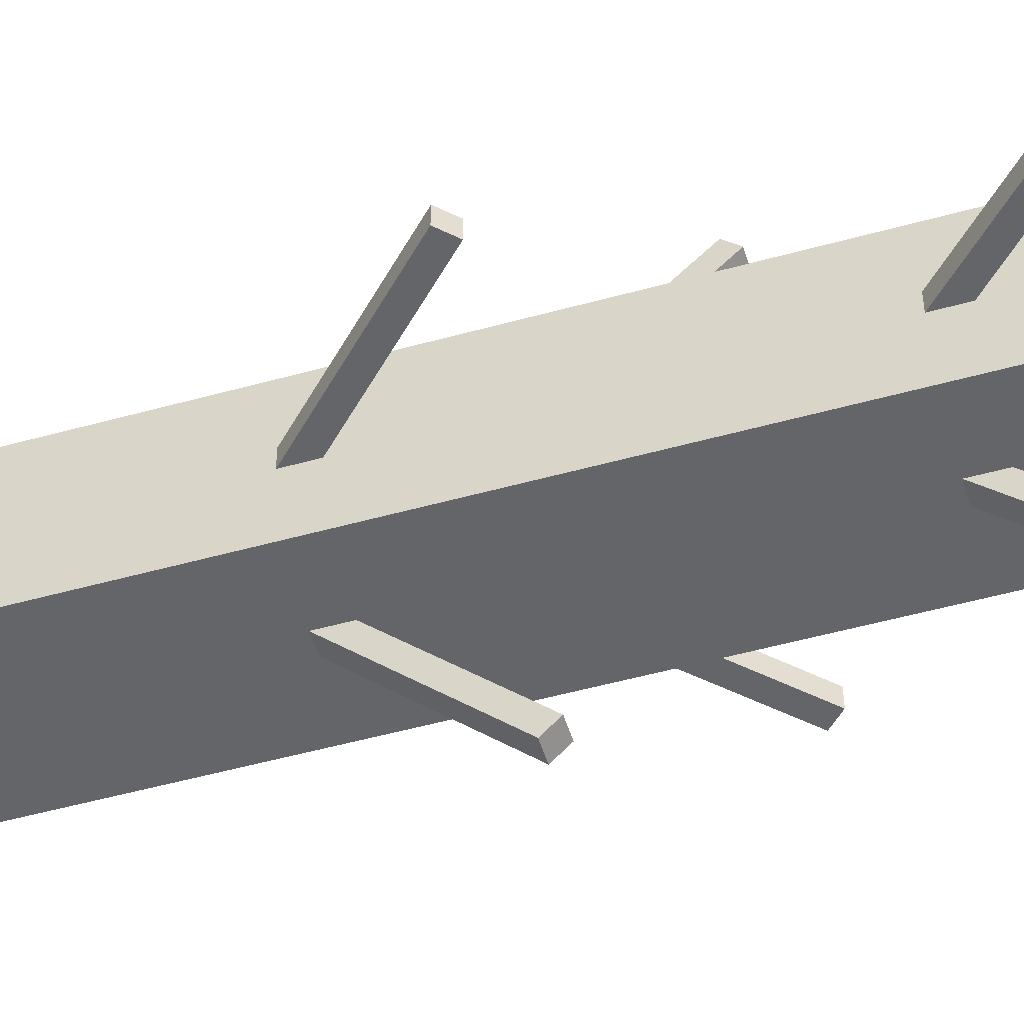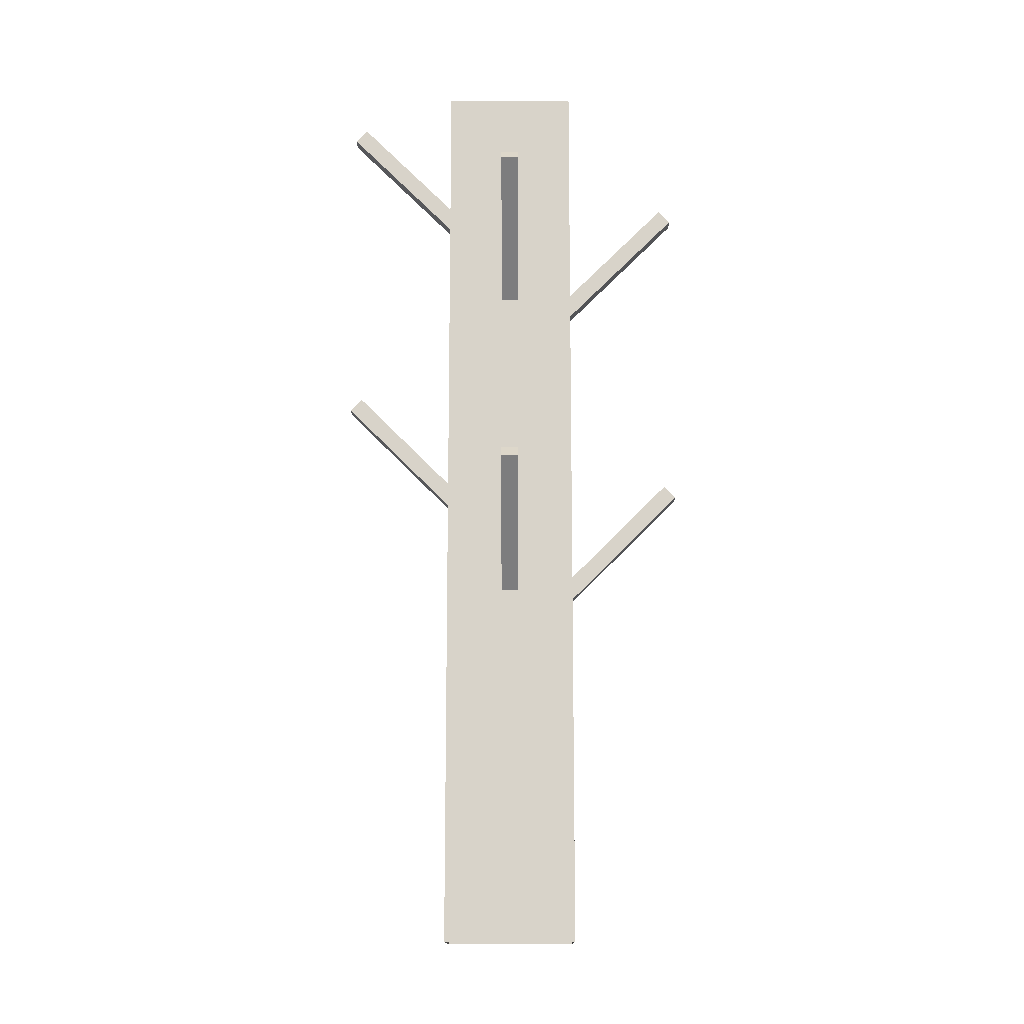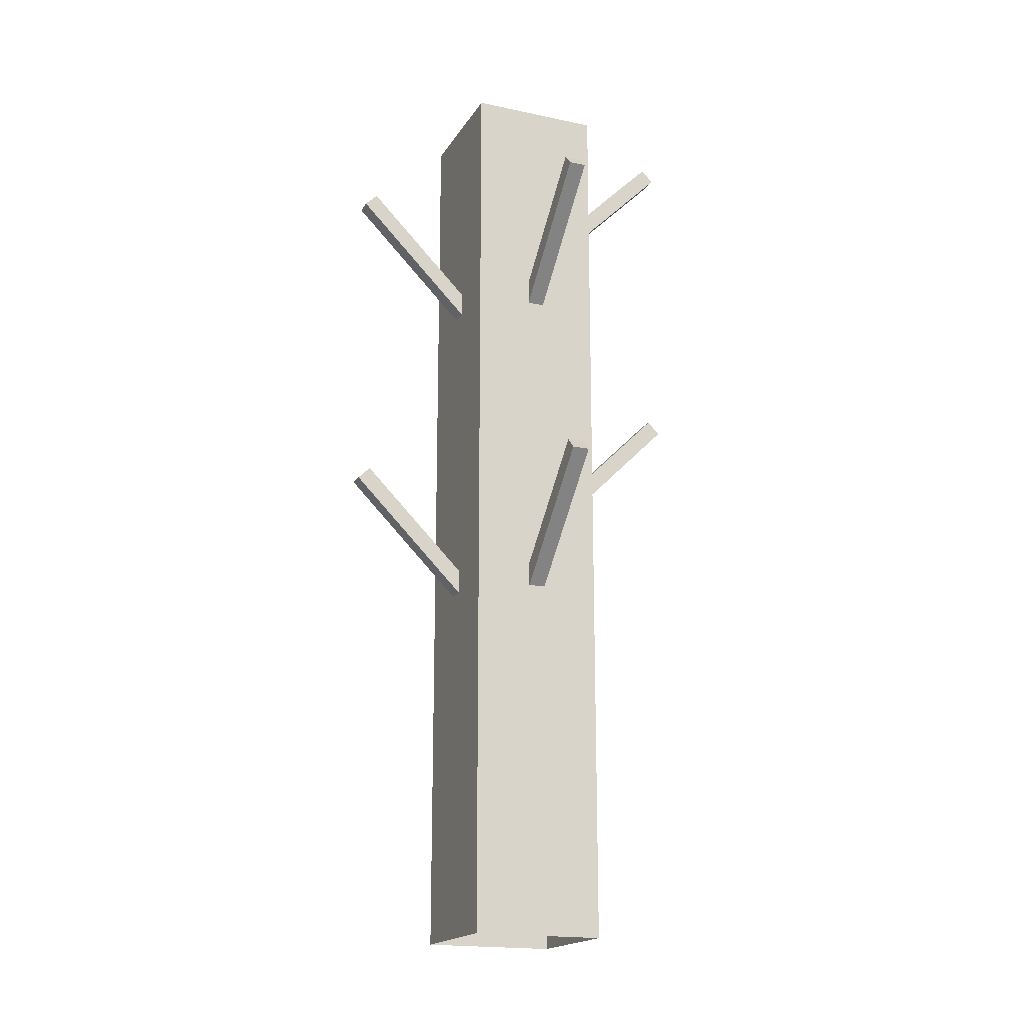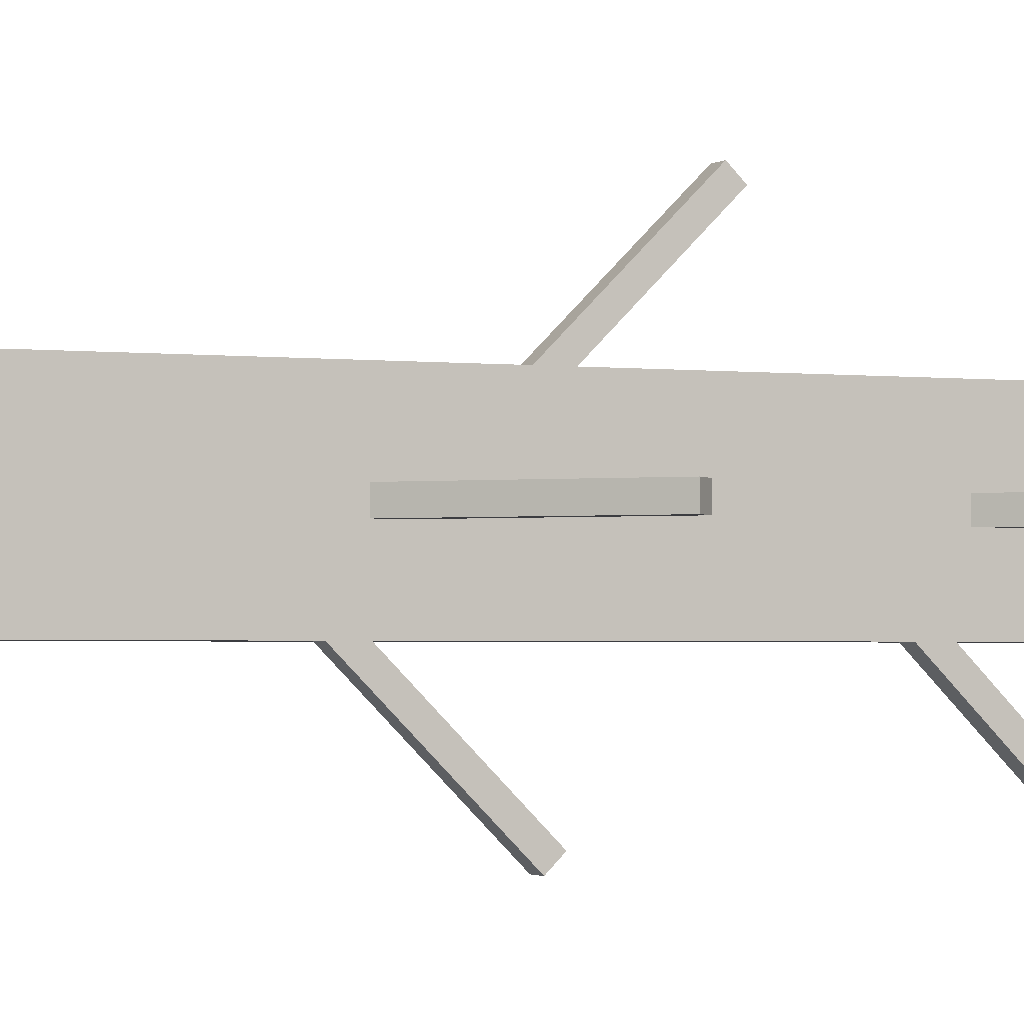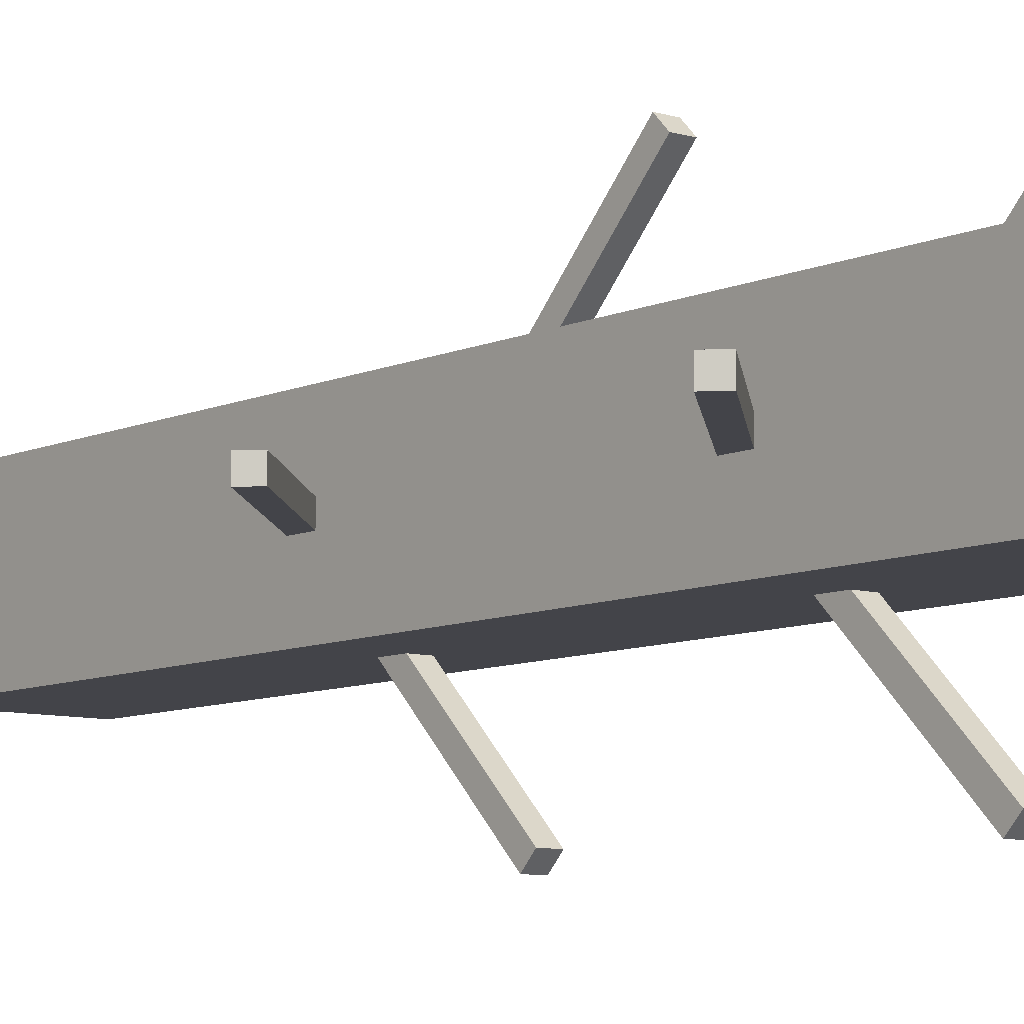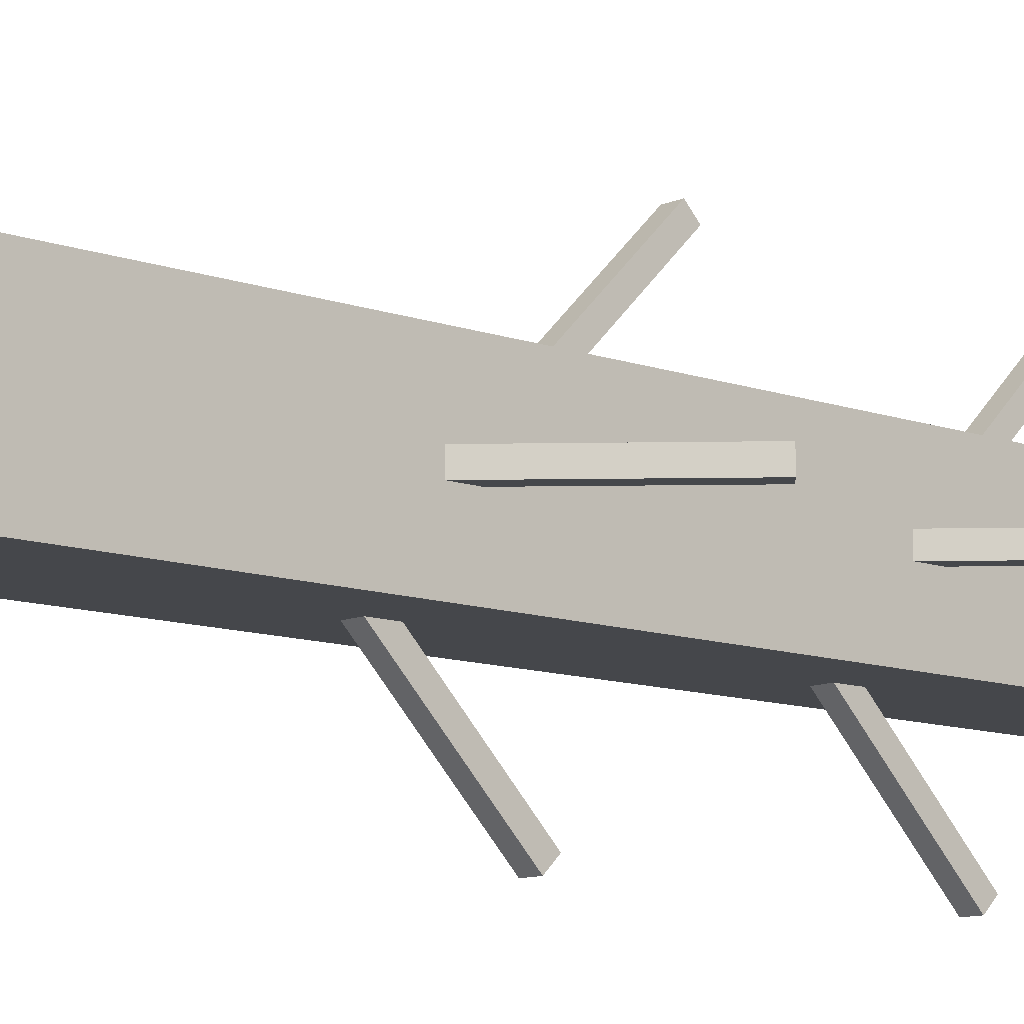
<metadata>
{"format":"obj","ext":"obj","renderer":"f3d","projection":"perspective","resolution":1024,"background":"white","views":[{"elev":-51.5,"azim":-73.2,"up":"+Y"},{"elev":-14.1,"azim":-89.8,"up":"+Z"},{"elev":-18.3,"azim":-22.4,"up":"+Z"},{"elev":-2.0,"azim":-113.8,"up":"+Y"},{"elev":-8.4,"azim":-38.9,"up":"+Y"},{"elev":-10.6,"azim":-132.5,"up":"+Y"}]}
</metadata>
<code>
g fort_volcan_tree_burn001
v -0.4842 0.5158 7.075
v 0.5158 0.5158 0.07539
v 0.5158 0.5158 7.075
v -0.4842 0.5158 0.07539
v 0.5158 0.5158 7.075
v 0.5158 -0.4842 0.07539
v 0.5158 -0.4842 7.075
v 0.5158 0.5158 0.07539
v 0.5158 -0.4842 7.075
v -0.4842 -0.4842 0.07539
v -0.4842 -0.4842 7.075
v 0.5158 -0.4842 0.07539
v -0.4842 -0.4842 7.075
v -0.4842 0.5158 0.07539
v -0.4842 0.5158 7.075
v -0.4842 -0.4842 0.07539
v -0.4842 0.5158 7.075
v 0.5158 -0.4842 7.075
v -0.4842 -0.4842 7.075
v 0.5158 0.5158 7.075
v -0.04921 -0.2989 2.79
v 0.08079 -0.3908 2.882
v 0.08079 -0.2989 2.79
v -0.04921 -0.3908 2.882
v -0.04921 1.359 4.448
v 0.08079 -0.2989 2.79
v 0.08079 1.359 4.448
v -0.04921 -0.2989 2.79
v 0.08079 -0.2989 2.79
v 0.08079 1.267 4.54
v 0.08079 1.359 4.448
v 0.08079 -0.3908 2.882
v 0.08079 1.267 4.54
v -0.04921 -0.3908 2.882
v -0.04921 1.267 4.54
v 0.08079 -0.3908 2.882
v -0.04921 -0.2989 2.79
v -0.04921 1.267 4.54
v -0.04921 -0.3908 2.882
v -0.04921 1.359 4.448
v -0.04921 1.359 4.448
v 0.08079 1.267 4.54
v -0.04921 1.267 4.54
v 0.08079 1.359 4.448
v -0.04921 -0.2989 5.25
v 0.08079 -0.3908 5.342
v 0.08079 -0.2989 5.25
v -0.04921 -0.3908 5.342
v -0.04921 1.359 6.908
v 0.08079 -0.2989 5.25
v 0.08079 1.359 6.908
v -0.04921 -0.2989 5.25
v 0.08079 1.359 6.908
v 0.08079 -0.3908 5.342
v 0.08079 1.267 7
v 0.08079 -0.2989 5.25
v 0.08079 1.267 7
v -0.04921 -0.3908 5.342
v -0.04921 1.267 7
v 0.08079 -0.3908 5.342
v -0.04921 1.267 7
v -0.04921 -0.2989 5.25
v -0.04921 1.359 6.908
v -0.04921 -0.3908 5.342
v -0.04921 1.359 6.908
v 0.08079 1.267 7
v -0.04921 1.267 7
v 0.08079 1.359 6.908
v 0.2989 -0.04921 2.027
v 0.3908 0.08079 2.119
v 0.2989 0.08079 2.027
v 0.3908 -0.04921 2.119
v -1.359 -0.04921 3.685
v 0.2989 0.08079 2.027
v -1.359 0.08079 3.685
v 0.2989 -0.04921 2.027
v 0.2989 0.08079 2.027
v -1.267 0.08079 3.777
v -1.359 0.08079 3.685
v 0.3908 0.08079 2.119
v -1.267 0.08079 3.777
v 0.3908 -0.04921 2.119
v -1.267 -0.04921 3.777
v 0.3908 0.08079 2.119
v 0.2989 -0.04921 2.027
v -1.267 -0.04921 3.777
v 0.3908 -0.04921 2.119
v -1.359 -0.04921 3.685
v -1.359 -0.04921 3.685
v -1.267 0.08079 3.777
v -1.267 -0.04921 3.777
v -1.359 0.08079 3.685
v 0.2989 -0.04921 4.487
v 0.3908 0.08079 4.579
v 0.2989 0.08079 4.487
v 0.3908 -0.04921 4.579
v -1.359 -0.04921 6.145
v 0.2989 0.08079 4.487
v -1.359 0.08078 6.145
v 0.2989 -0.04921 4.487
v -1.359 0.08078 6.145
v 0.3908 0.08079 4.579
v -1.267 0.08078 6.237
v 0.2989 0.08079 4.487
v -1.267 0.08078 6.237
v 0.3908 -0.04921 4.579
v -1.267 -0.04921 6.237
v 0.3908 0.08079 4.579
v -1.267 -0.04921 6.237
v 0.2989 -0.04921 4.487
v -1.359 -0.04921 6.145
v 0.3908 -0.04921 4.579
v -1.359 -0.04921 6.145
v -1.267 0.08078 6.237
v -1.267 -0.04921 6.237
v -1.359 0.08078 6.145
v -0.2989 -0.04921 2.79
v -0.3908 0.08079 2.882
v -0.3908 -0.04921 2.882
v -0.2989 0.08079 2.79
v 1.359 -0.04921 4.448
v -0.2989 0.08079 2.79
v -0.2989 -0.04921 2.79
v 1.359 0.08079 4.448
v -0.2989 0.08079 2.79
v 1.267 0.08079 4.54
v -0.3908 0.08079 2.882
v 1.359 0.08079 4.448
v 1.267 0.08079 4.54
v -0.3908 -0.04921 2.882
v -0.3908 0.08079 2.882
v 1.267 -0.04921 4.54
v -0.2989 -0.04921 2.79
v 1.267 -0.04921 4.54
v 1.359 -0.04921 4.448
v -0.3908 -0.04921 2.882
v 1.359 -0.04921 4.448
v 1.267 0.08079 4.54
v 1.359 0.08079 4.448
v 1.267 -0.04921 4.54
v -0.2989 -0.04921 5.25
v -0.3908 0.08079 5.342
v -0.3908 -0.04921 5.342
v -0.2989 0.08079 5.25
v 1.359 -0.04921 6.908
v -0.2989 0.08079 5.25
v -0.2989 -0.04921 5.25
v 1.359 0.08079 6.908
v 1.359 0.08079 6.908
v -0.3908 0.08079 5.342
v -0.2989 0.08079 5.25
v 1.267 0.08079 7
v 1.267 0.08079 7
v -0.3908 -0.04921 5.342
v -0.3908 0.08079 5.342
v 1.267 -0.04921 7
v 1.267 -0.04921 7
v -0.2989 -0.04921 5.25
v -0.3908 -0.04921 5.342
v 1.359 -0.04921 6.908
v 1.359 -0.04921 6.908
v 1.267 0.08079 7
v 1.359 0.08079 6.908
v 1.267 -0.04921 7
v -0.04921 0.2989 2.027
v 0.08079 0.3908 2.119
v -0.04921 0.3908 2.119
v 0.08079 0.2989 2.027
v -0.04921 -1.359 3.685
v 0.08079 0.2989 2.027
v -0.04921 0.2989 2.027
v 0.08079 -1.359 3.685
v 0.08079 0.2989 2.027
v 0.08079 -1.267 3.777
v 0.08079 0.3908 2.119
v 0.08079 -1.359 3.685
v 0.08079 -1.267 3.777
v -0.04921 0.3908 2.119
v 0.08079 0.3908 2.119
v -0.04921 -1.267 3.777
v -0.04921 0.2989 2.027
v -0.04921 -1.267 3.777
v -0.04921 -1.359 3.685
v -0.04921 0.3908 2.119
v -0.04921 -1.359 3.685
v 0.08079 -1.267 3.777
v 0.08079 -1.359 3.685
v -0.04921 -1.267 3.777
v -0.04921 0.2989 4.487
v 0.08079 0.3908 4.579
v -0.04921 0.3908 4.579
v 0.08079 0.2989 4.487
v -0.04921 -1.359 6.145
v 0.08079 0.2989 4.487
v -0.04921 0.2989 4.487
v 0.08079 -1.359 6.145
v 0.08079 -1.359 6.145
v 0.08079 0.3908 4.579
v 0.08079 0.2989 4.487
v 0.08079 -1.267 6.237
v 0.08079 -1.267 6.237
v -0.04921 0.3908 4.579
v 0.08079 0.3908 4.579
v -0.04921 -1.267 6.237
v -0.04921 -1.267 6.237
v -0.04921 0.2989 4.487
v -0.04921 0.3908 4.579
v -0.04921 -1.359 6.145
v -0.04921 -1.359 6.145
v 0.08079 -1.267 6.237
v 0.08079 -1.359 6.145
v -0.04921 -1.267 6.237
f -210 -211 -212
f -209 -212 -211
f -206 -207 -208
f -205 -208 -207
f -202 -203 -204
f -201 -204 -203
f -198 -199 -200
f -197 -200 -199
f -194 -195 -196
f -193 -196 -195
f -190 -191 -192
f -189 -192 -191
f -186 -187 -188
f -185 -188 -187
f -182 -183 -184
f -181 -184 -183
f -178 -179 -180
f -177 -180 -179
f -174 -175 -176
f -173 -176 -175
f -170 -171 -172
f -169 -172 -171
f -166 -167 -168
f -165 -168 -167
f -162 -163 -164
f -161 -164 -163
f -158 -159 -160
f -157 -160 -159
f -154 -155 -156
f -153 -156 -155
f -150 -151 -152
f -149 -152 -151
f -146 -147 -148
f -145 -148 -147
f -142 -143 -144
f -141 -144 -143
f -138 -139 -140
f -137 -140 -139
f -134 -135 -136
f -133 -136 -135
f -130 -131 -132
f -129 -132 -131
f -126 -127 -128
f -125 -128 -127
f -122 -123 -124
f -121 -124 -123
f -118 -119 -120
f -117 -120 -119
f -114 -115 -116
f -113 -116 -115
f -110 -111 -112
f -109 -112 -111
f -106 -107 -108
f -105 -108 -107
f -102 -103 -104
f -101 -104 -103
f -98 -99 -100
f -97 -100 -99
f -94 -95 -96
f -93 -96 -95
f -90 -91 -92
f -89 -92 -91
f -86 -87 -88
f -85 -88 -87
f -82 -83 -84
f -81 -84 -83
f -78 -79 -80
f -77 -80 -79
f -74 -75 -76
f -73 -76 -75
f -70 -71 -72
f -69 -72 -71
f -66 -67 -68
f -65 -68 -67
f -62 -63 -64
f -61 -64 -63
f -58 -59 -60
f -57 -60 -59
f -54 -55 -56
f -53 -56 -55
f -50 -51 -52
f -49 -52 -51
f -46 -47 -48
f -45 -48 -47
f -42 -43 -44
f -41 -44 -43
f -38 -39 -40
f -37 -40 -39
f -34 -35 -36
f -33 -36 -35
f -30 -31 -32
f -29 -32 -31
f -26 -27 -28
f -25 -28 -27
f -22 -23 -24
f -21 -24 -23
f -18 -19 -20
f -17 -20 -19
f -14 -15 -16
f -13 -16 -15
f -10 -11 -12
f -9 -12 -11
f -6 -7 -8
f -5 -8 -7
f -2 -3 -4
f -1 -4 -3

</code>
